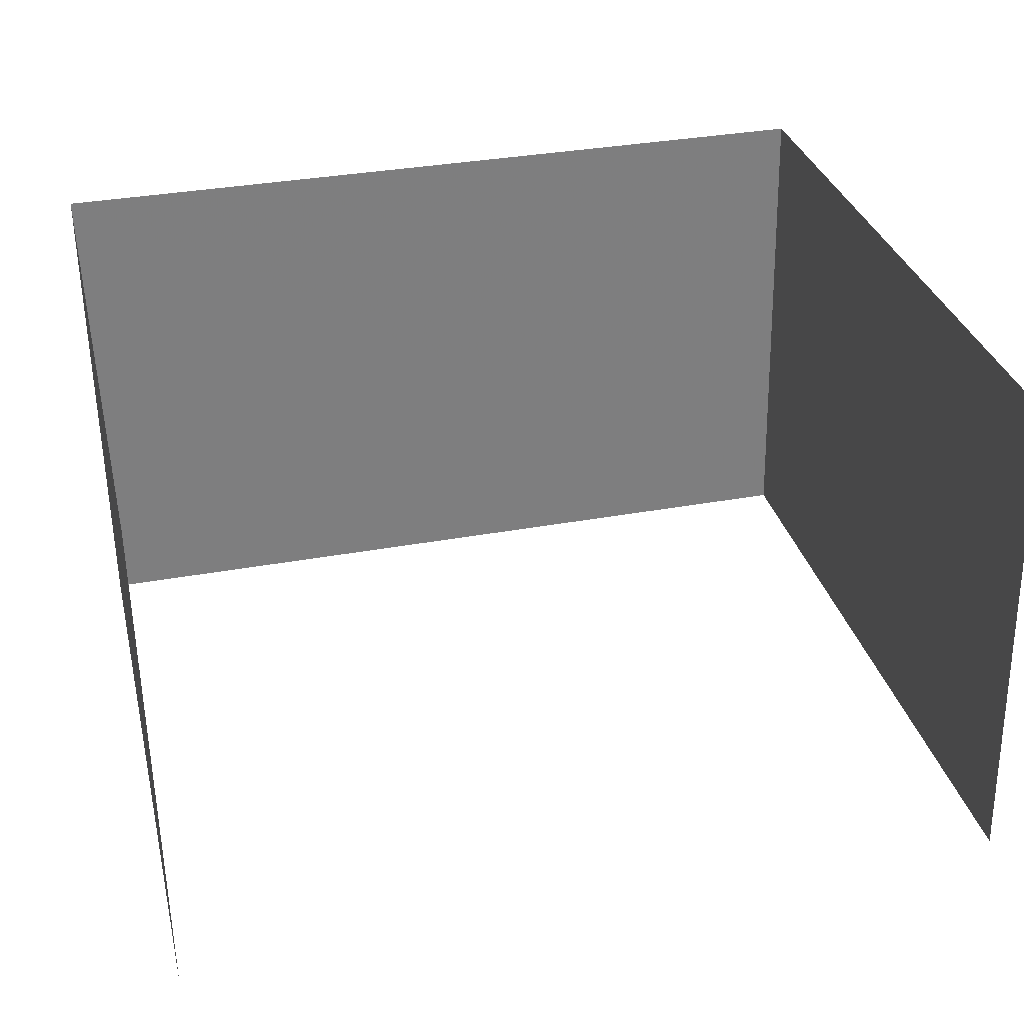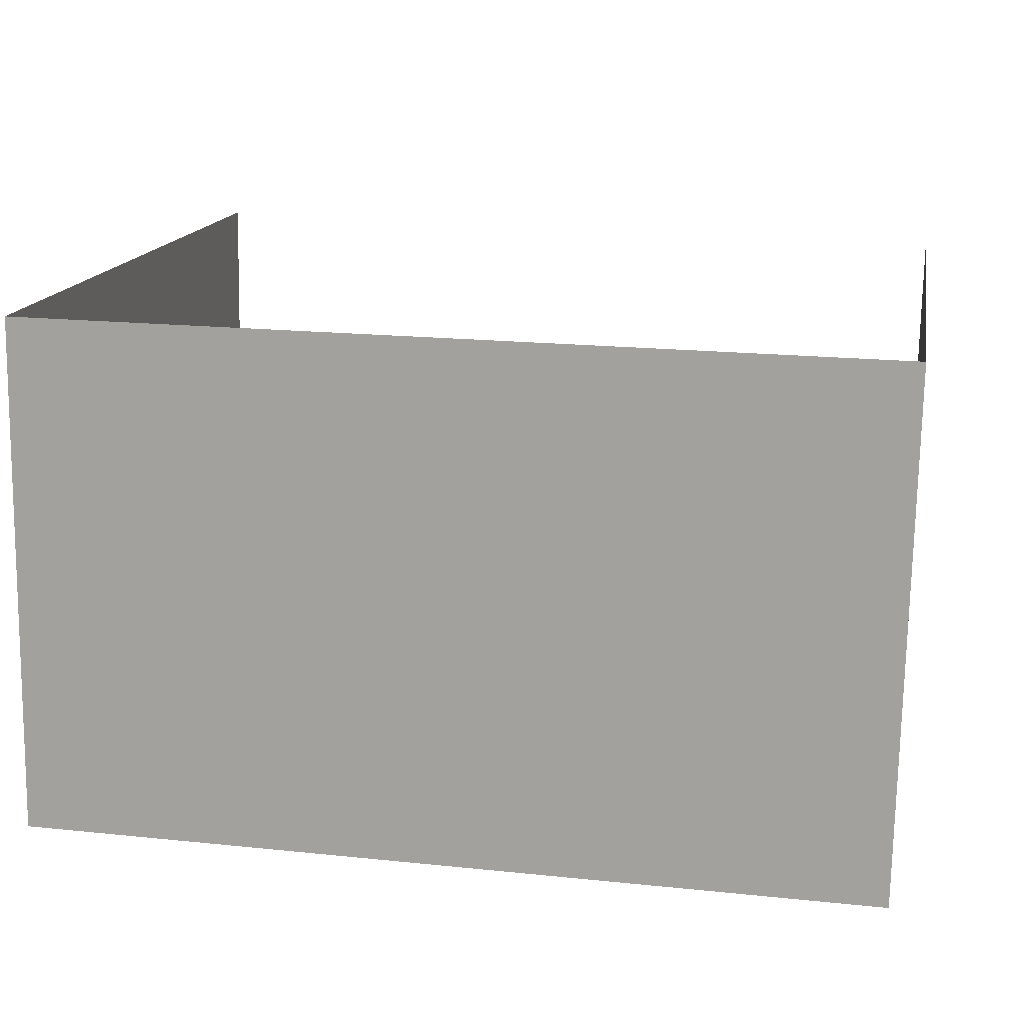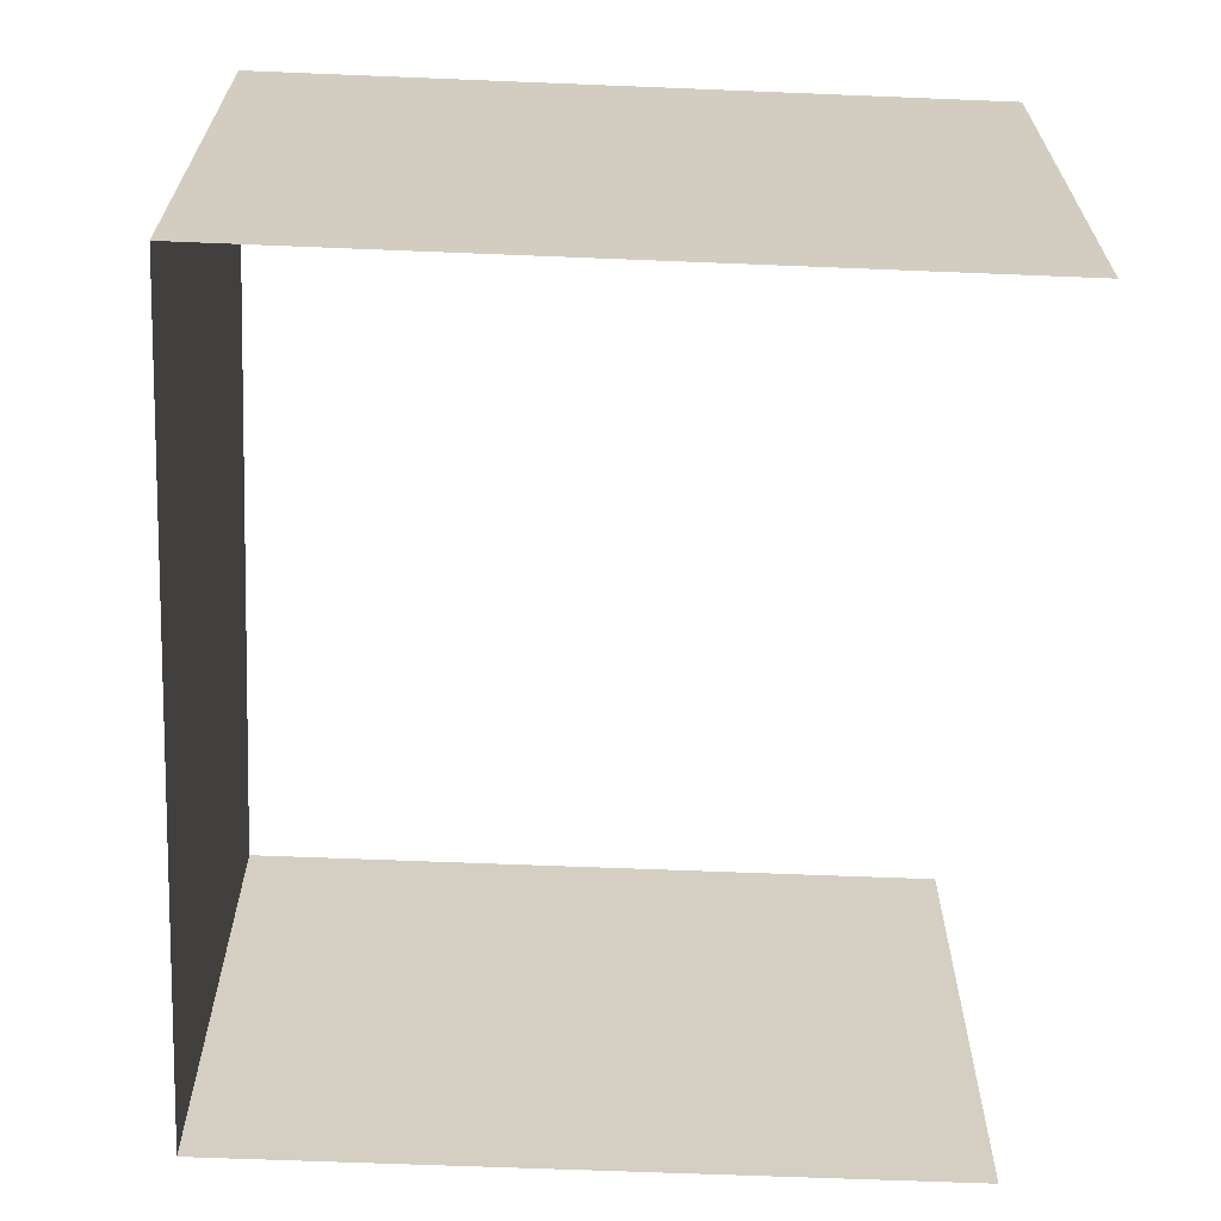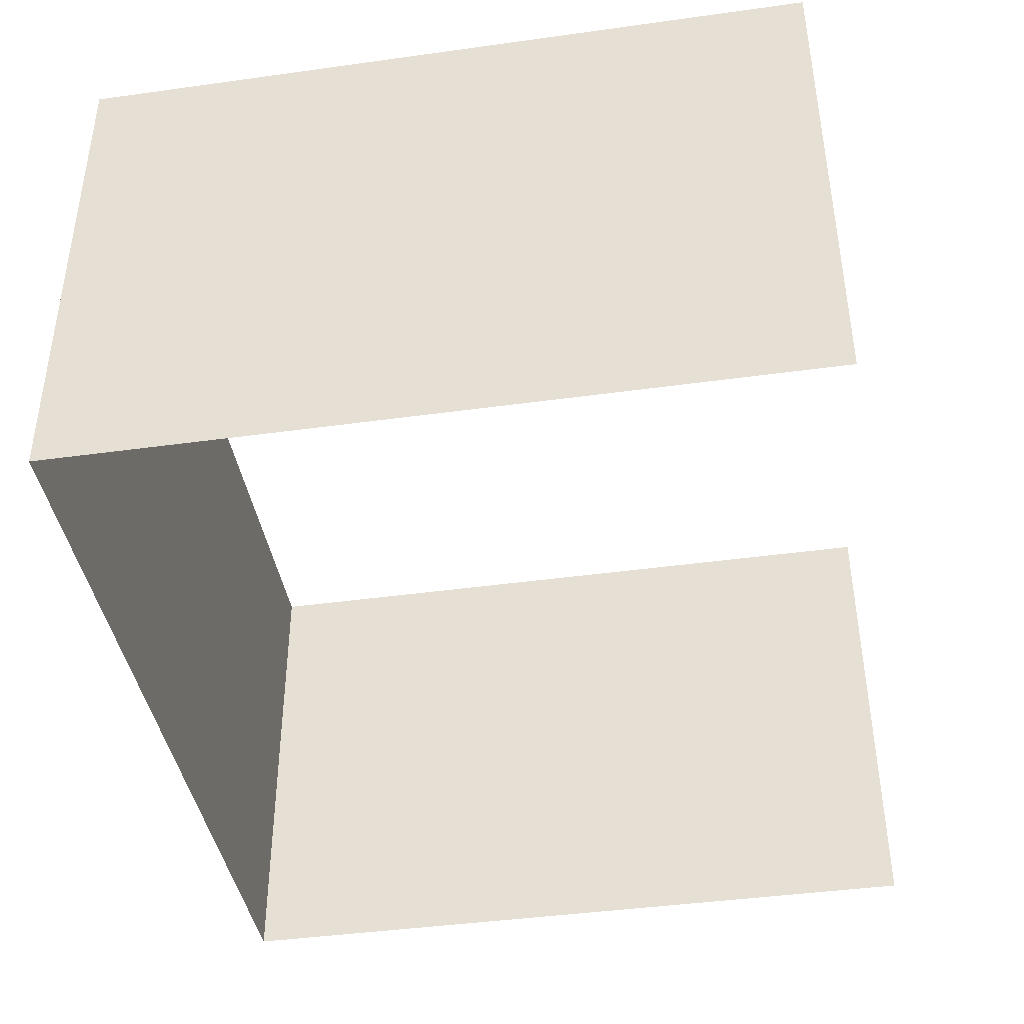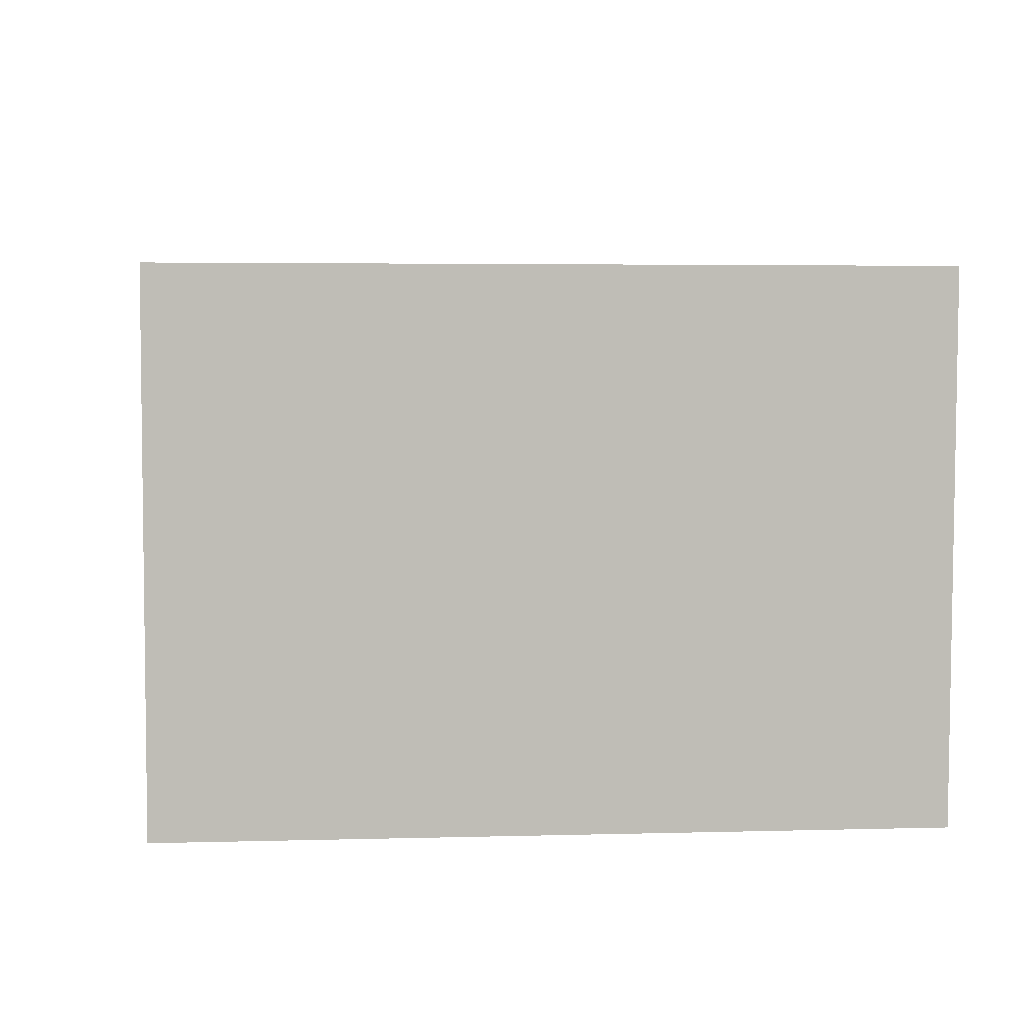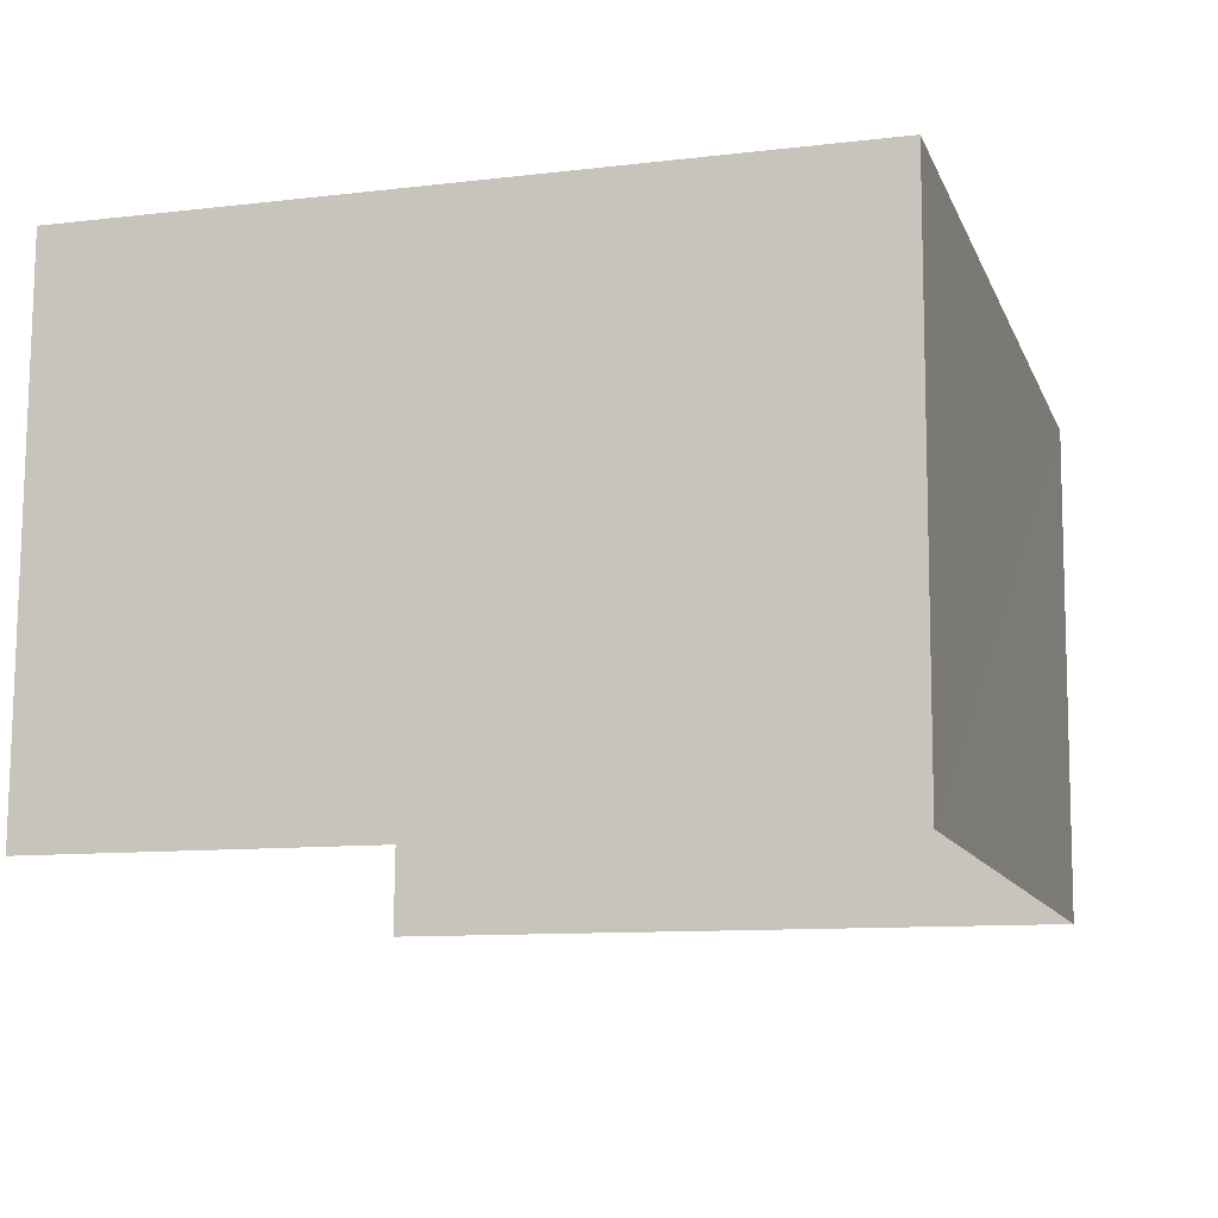
<metadata>
{"format":"obj","ext":"obj","renderer":"f3d","projection":"perspective","resolution":1024,"background":"white","views":[{"elev":30.9,"azim":166.8,"up":"+Y"},{"elev":15.5,"azim":10.1,"up":"+Y"},{"elev":-66.2,"azim":87.4,"up":"+Y"},{"elev":-42.9,"azim":99.5,"up":"+Y"},{"elev":4.2,"azim":84.7,"up":"+Y"},{"elev":-10.4,"azim":-73.5,"up":"+Y"}]}
</metadata>
<code>
v -2.251e+05 -1.267e+05 15.99
v -2.251e+05 -1.267e+05 15.99
v -2.251e+05 -1.267e+05 15.99
v -2.251e+05 -1.267e+05 15.99
v -2.251e+05 -1.267e+05 18.35
v -2.251e+05 -1.267e+05 18.35
v -2.251e+05 -1.267e+05 18.35
v -2.251e+05 -1.267e+05 18.35
f 1 2 3
f 4 1 3
f 7 3 2
f 8 7 2
f 5 1 4
f 6 5 4
f 5 6 7
f 8 5 7
f 7 4 3
f 7 6 4
f 5 2 1
f 5 8 2

</code>
